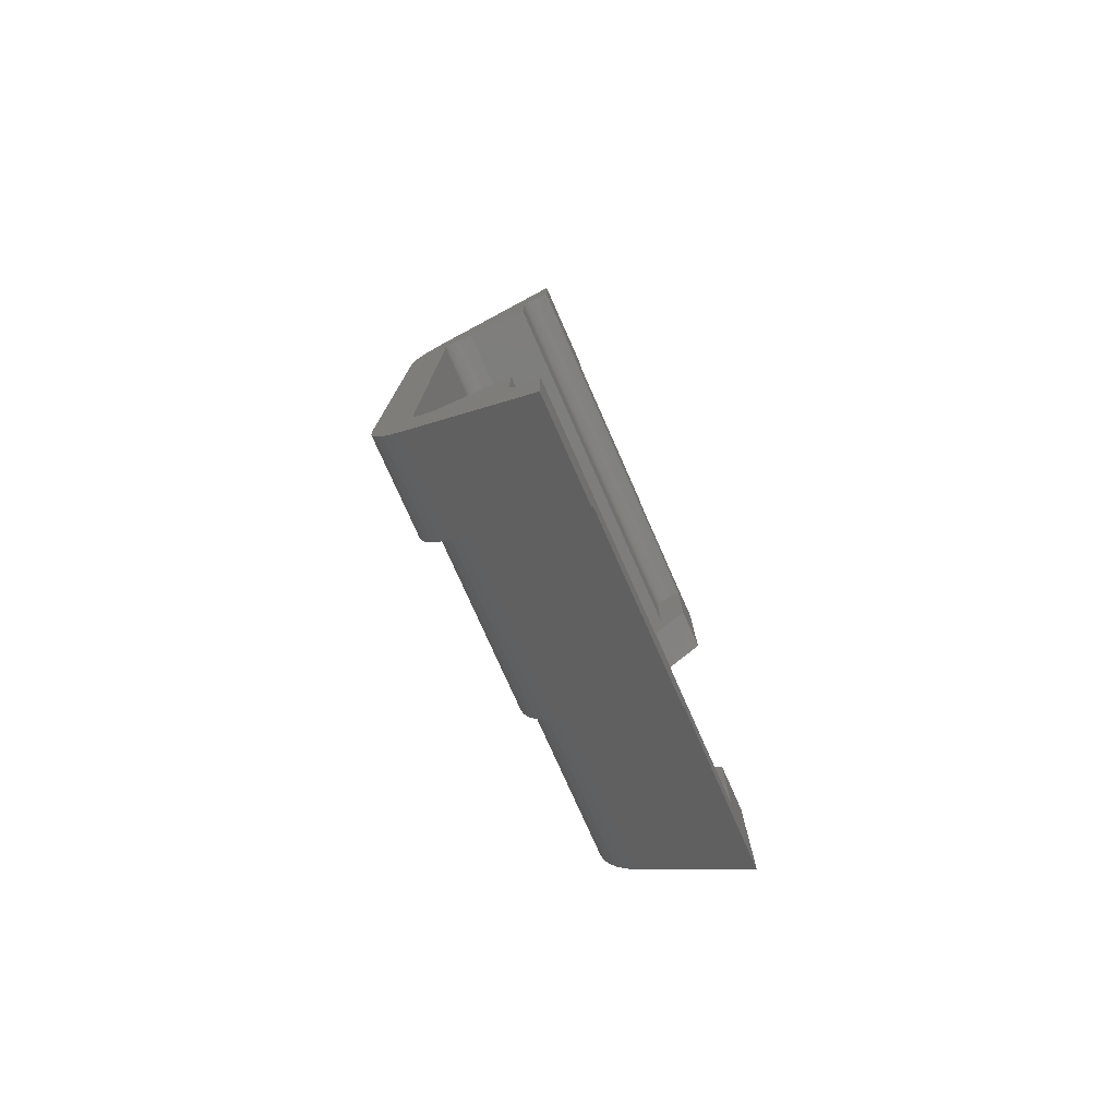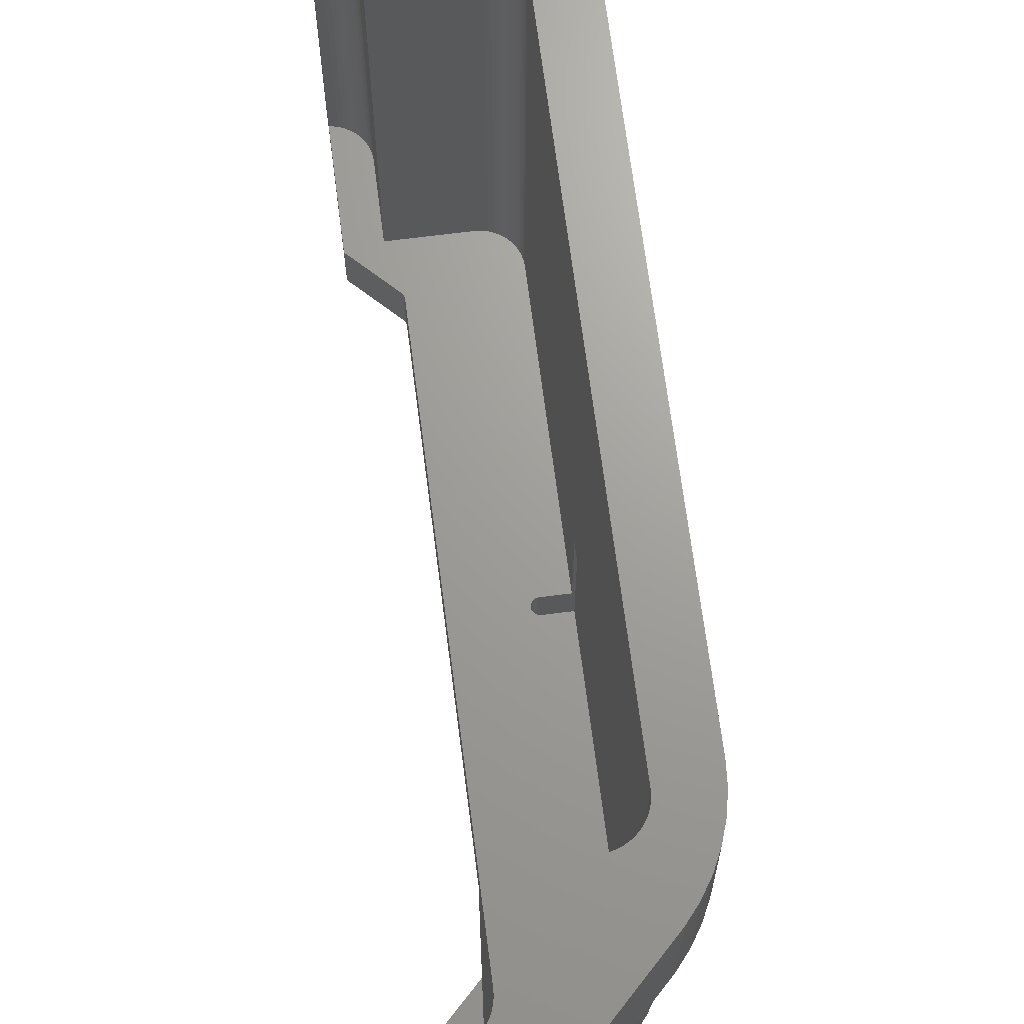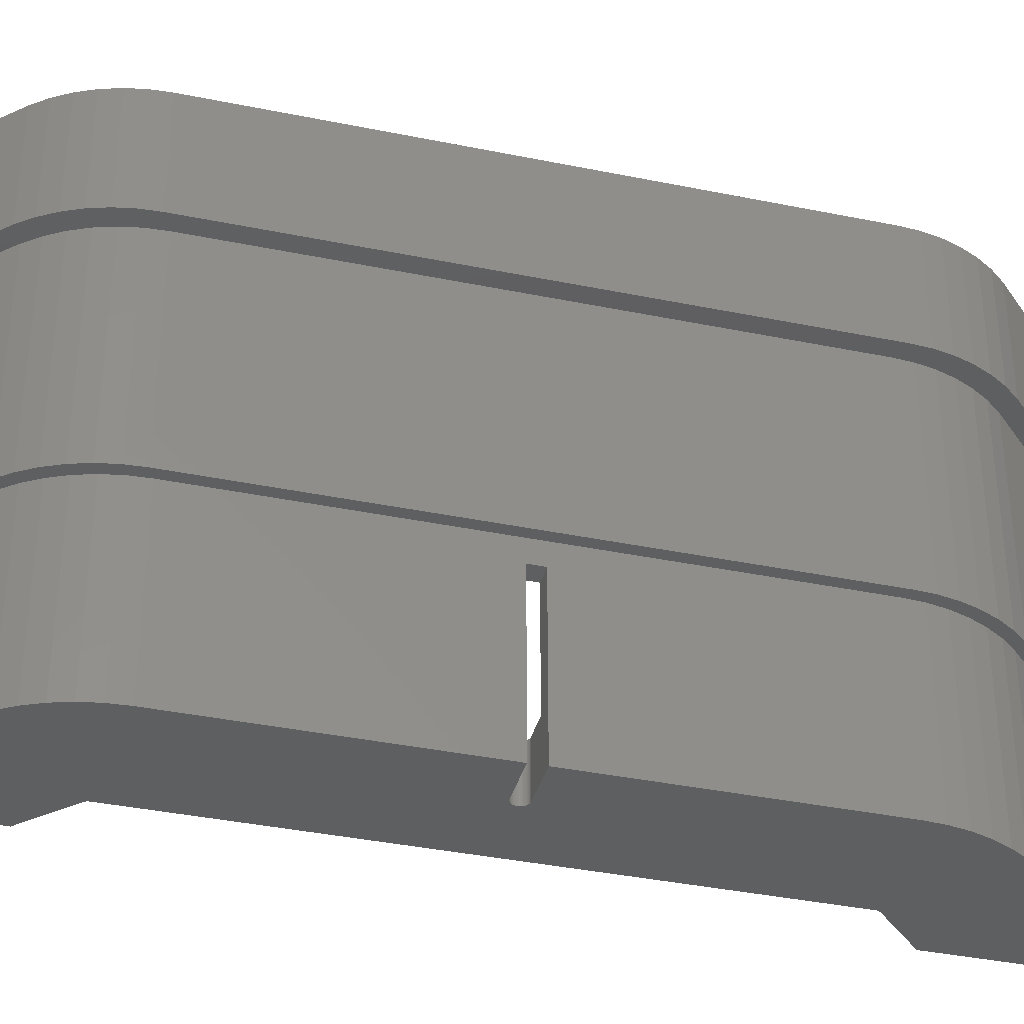
<metadata>
{"format":"stl","ext":"stl","renderer":"f3d","projection":"perspective","resolution":1024,"background":"white","views":[{"elev":-77.1,"azim":23.9,"up":"+Y"},{"elev":68.5,"azim":172.7,"up":"+Z"},{"elev":-37.8,"azim":-104.7,"up":"+Z"}]}
</metadata>
<code>
# stl→obj: 374 verts, 748 faces
v -107 -0.998 0
v -107 -36.05 0
v -107 -0.998 22
v -107 0.998 22
v -107 36.05 0
v -107 0.998 0
v -107 36.05 25
v -107 -36.05 25
v -105.6 43.41 0
v -104.5 45.68 25
v -104.5 45.68 0
v -105.6 43.41 25
v -103.1 -50.36 25
v -85 -66.34 25
v -85 -68.46 25
v -101.6 -49.74 25
v -103.2 -47.8 25
v -104.7 -48.42 25
v -104.5 -45.68 25
v -106 -46.3 25
v -105.6 -43.41 25
v -107.1 -44.03 25
v -107.9 -41.64 25
v -106.4 -41.02 25
v -108.4 -39.17 25
v -106.9 -38.55 25
v -103.1 50.36 25
v -85 66.34 25
v -101.6 49.74 25
v -85 68.46 25
v -103.2 47.8 25
v -104.7 48.42 25
v -106 46.3 25
v -107.9 41.64 25
v -106.4 41.02 25
v -108.4 39.17 25
v -106.9 38.55 25
v -107.1 44.03 25
v -108.5 36.67 25
v -108.5 -36.67 25
v -101.6 -49.74 0
v -85 -66.34 0
v -91 37.3 0
v -91 37.28 0
v -91 37.31 0
v -101.6 49.74 0
v -85 43.69 0
v -90.71 37.99 0
v -90.73 37.96 0
v -90.72 37.97 0
v -103.2 47.8 0
v -90.79 37.89 0
v -90.74 37.94 0
v -90.81 37.87 0
v -90.8 37.87 0
v -90.86 37.79 0
v -90.83 37.84 0
v -90.88 37.76 0
v -90.87 37.77 0
v -90.92 37.68 0
v -90.89 37.72 0
v -90.93 37.65 0
v -90.92 37.66 0
v -90.96 37.56 0
v -90.95 37.6 0
v -90.97 37.53 0
v -90.96 37.55 0
v -106.4 41.02 0
v -90.99 37.44 0
v -90.98 37.47 0
v -90.99 37.4 0
v -90.99 37.43 0
v -91 37.34 0
v -100 0.1253 0
v -100 0 0
v -100 0.2487 0
v -100.1 0.3681 0
v -100.1 0.4818 0
v -100.2 0.5878 0
v -100.3 0.6845 0
v -100.4 0.7705 0
v -100.5 0.8443 0
v -100.6 0.9048 0
v -100.7 0.9511 0
v -100.8 0.9823 0
v -106.9 38.55 0
v -100.9 0.998 0
v -85 66.34 0
v -85 -43.69 0
v -90.71 -37.99 0
v -103.2 -47.8 0
v -90.73 -37.96 0
v -90.72 -37.97 0
v -90.79 -37.89 0
v -90.74 -37.94 0
v -90.81 -37.87 0
v -90.8 -37.87 0
v -104.5 -45.68 0
v -90.86 -37.79 0
v -90.83 -37.84 0
v -90.88 -37.76 0
v -90.87 -37.77 0
v -90.92 -37.68 0
v -90.89 -37.72 0
v -105.6 -43.41 0
v -90.93 -37.65 0
v -90.92 -37.66 0
v -90.97 -37.53 0
v -90.99 -37.44 0
v -90.98 -37.47 0
v -90.99 -37.4 0
v -90.99 -37.43 0
v -91 -37.31 0
v -91 -37.34 0
v -91 -37.28 0
v -106.9 -38.55 0
v -106.4 -41.02 0
v -90.96 -37.56 0
v -100 -0.1253 0
v -100 -0.2487 0
v -100.1 -0.3681 0
v -100.1 -0.4818 0
v -100.2 -0.5878 0
v -90.95 -37.6 0
v -100.8 -0.9823 0
v -100.3 -0.6845 0
v -100.4 -0.7705 0
v -100.5 -0.8443 0
v -100.6 -0.9048 0
v -100.7 -0.9511 0
v -90.96 -37.55 0
v -100.9 -0.998 0
v -91 -37.3 0
v -108.5 36.67 54
v -108.5 -36.67 54
v -85 68.46 54
v -103.1 50.36 54
v -103.1 -50.36 54
v -85 -68.46 54
v -104.7 -48.42 54
v -105.6 -51.39 54
v -85 -72 54
v -107.2 -49.46 54
v -106 -46.3 54
v -108.5 -47.34 54
v -107.1 -44.03 54
v -109.6 -45.07 54
v -110.9 -40.21 54
v -107.9 -41.64 54
v -110.4 -42.68 54
v -105.6 51.39 54
v -85 72 54
v -104.7 48.42 54
v -107.2 49.46 54
v -106 46.3 54
v -108.5 47.34 54
v -107.1 44.03 54
v -110.4 42.68 54
v -107.9 41.64 54
v -110.9 40.21 54
v -108.4 39.17 54
v -111 37.7 54
v -111 -37.7 54
v -108.4 -39.17 54
v -109.6 45.07 54
v -111 37.7 70
v -111 -37.7 70
v -108.5 47.34 70
v -109.6 45.07 70
v -85 72 70
v -85.44 59.41 70
v -85 59.47 70
v -86.05 59.26 70
v -86.63 59.02 70
v -87.18 58.72 70
v -87.69 58.35 70
v -88.14 57.92 70
v -88.55 57.44 70
v -105.6 51.39 70
v -88.88 56.91 70
v -89.15 56.34 70
v -89.5 54.5 70
v -99.81 44.49 70
v -89.5 44.49 70
v -89.46 55.13 70
v -89.34 55.74 70
v -100.4 44.41 70
v -101 44.26 70
v -101.6 44.02 70
v -107.2 49.46 70
v -102.2 43.72 70
v -102.7 43.35 70
v -110.4 42.68 70
v -104.1 41.34 70
v -103.9 41.91 70
v -103.5 42.44 70
v -103.1 42.92 70
v -89.5 -44.49 70
v -99.81 -44.49 70
v -89.5 -54.5 70
v -85.44 -59.41 70
v -85 -72 70
v -85 -59.47 70
v -86.05 -59.26 70
v -86.63 -59.02 70
v -87.18 -58.72 70
v -87.69 -58.35 70
v -88.14 -57.92 70
v -88.55 -57.44 70
v -105.6 -51.39 70
v -88.88 -56.91 70
v -89.15 -56.34 70
v -89.34 -55.74 70
v -89.46 -55.13 70
v -100.4 -44.41 70
v -101 -44.26 70
v -101.6 -44.02 70
v -107.2 -49.46 70
v -102.2 -43.72 70
v -102.7 -43.35 70
v -108.5 -47.34 70
v -103.1 -42.92 70
v -103.5 -42.44 70
v -109.6 -45.07 70
v -103.9 -41.91 70
v -104.1 -41.34 70
v -110.4 -42.68 70
v -104.3 -40.74 70
v -104.5 -40.13 70
v -110.9 -40.21 70
v -104.5 -39.5 70
v -104.5 39.5 70
v -104.3 40.74 70
v -104.5 40.13 70
v -110.9 40.21 70
v -91 37.28 7
v -91 37.3 7
v -91 37.34 7
v -90.99 37.4 7
v -91 -37.28 7
v -91 -37.3 7
v -90.99 -37.4 7
v -91 -37.34 7
v -86.05 59.26 7
v -85 59.47 7
v -85.44 59.41 7
v -89.5 54.5 7
v -86.63 59.02 7
v -87.18 58.72 7
v -87.69 58.35 7
v -88.14 57.92 7
v -88.55 57.44 7
v -88.88 56.91 7
v -89.15 56.34 7
v -89.34 55.74 7
v -89.46 55.13 7
v -85 43.69 7
v -89.5 44.49 7
v -90.71 37.99 7
v -99.81 44.49 7
v -90.73 37.96 7
v -90.72 37.97 7
v -90.79 37.89 7
v -90.74 37.94 7
v -90.81 37.87 7
v -90.8 37.87 7
v -90.86 37.79 7
v -90.83 37.84 7
v -90.88 37.76 7
v -90.87 37.77 7
v -90.92 37.68 7
v -90.89 37.72 7
v -90.93 37.65 7
v -90.92 37.66 7
v -90.96 37.56 7
v -90.95 37.6 7
v -90.97 37.53 7
v -90.99 37.44 7
v -90.98 37.47 7
v -90.99 37.43 7
v -91 37.31 7
v -104.5 39.5 7
v -90.96 37.55 7
v -91 -37.31 7
v -89.5 -54.5 7
v -85 -59.47 7
v -85 -43.69 7
v -86.05 -59.26 7
v -85.44 -59.41 7
v -86.63 -59.02 7
v -87.18 -58.72 7
v -87.69 -58.35 7
v -88.14 -57.92 7
v -88.55 -57.44 7
v -88.88 -56.91 7
v -89.15 -56.34 7
v -89.34 -55.74 7
v -89.5 -44.49 7
v -90.71 -37.99 7
v -90.73 -37.96 7
v -90.72 -37.97 7
v -99.81 -44.49 7
v -90.79 -37.89 7
v -90.74 -37.94 7
v -90.81 -37.87 7
v -90.8 -37.87 7
v -90.86 -37.79 7
v -90.83 -37.84 7
v -90.88 -37.76 7
v -90.87 -37.77 7
v -90.92 -37.68 7
v -90.89 -37.72 7
v -90.93 -37.65 7
v -90.92 -37.66 7
v -90.96 -37.56 7
v -90.95 -37.6 7
v -90.97 -37.53 7
v -90.96 -37.55 7
v -90.99 -37.44 7
v -90.98 -37.47 7
v -90.99 -37.43 7
v -100 0 7
v -100 0.1253 7
v -100 -0.1253 7
v -100.1 -0.3681 7
v -100 -0.2487 7
v -100 0.2487 7
v -100.1 0.3681 7
v -100.1 0.4818 7
v -100.2 0.5878 7
v -100.3 0.6845 7
v -100.4 0.7705 7
v -100.4 44.41 7
v -100.9 0.998 7
v -100.5 0.8443 7
v -100.6 0.9048 7
v -100.7 0.9511 7
v -100.8 0.9823 7
v -101 44.26 7
v -101.6 44.02 7
v -102.2 43.72 7
v -102.7 43.35 7
v -103.1 42.92 7
v -103.5 42.44 7
v -103.9 41.91 7
v -104.1 41.34 7
v -104.3 40.74 7
v -104.5 40.13 7
v -104.5 0.998 7
v -89.46 -55.13 7
v -100.1 -0.4818 7
v -100.2 -0.5878 7
v -100.3 -0.6845 7
v -100.4 -0.7705 7
v -100.5 -0.8443 7
v -100.6 -0.9048 7
v -100.7 -0.9511 7
v -104.5 -39.5 7
v -100.8 -0.9823 7
v -100.9 -0.998 7
v -100.4 -44.41 7
v -101 -44.26 7
v -101.6 -44.02 7
v -102.2 -43.72 7
v -102.7 -43.35 7
v -103.1 -42.92 7
v -103.5 -42.44 7
v -103.9 -41.91 7
v -104.1 -41.34 7
v -104.3 -40.74 7
v -104.5 -0.998 7
v -104.5 -40.13 7
v -104.5 0.998 22
v -104.5 -0.998 22
f 1 2 3
f 4 5 6
f 5 4 7
f 3 7 4
f 3 8 7
f 8 3 2
f 9 10 11
f 10 9 12
f 13 14 15
f 14 13 16
f 13 17 16
f 18 17 13
f 17 18 19
f 20 19 18
f 19 20 21
f 22 21 20
f 23 21 22
f 24 25 26
f 25 24 23
f 21 23 24
f 27 28 29
f 28 27 30
f 31 27 29
f 32 31 10
f 31 32 27
f 33 10 12
f 10 33 32
f 34 12 35
f 36 35 37
f 12 38 33
f 39 37 7
f 8 40 7
f 40 26 25
f 39 7 40
f 26 40 8
f 37 39 36
f 12 34 38
f 35 36 34
f 41 14 16
f 14 41 42
f 43 44 45
f 46 47 48
f 49 48 50
f 51 48 49
f 52 49 53
f 49 52 51
f 54 52 55
f 52 54 51
f 56 54 57
f 54 56 11
f 58 56 59
f 56 58 11
f 60 58 61
f 58 60 11
f 62 60 63
f 60 62 9
f 64 62 65
f 62 64 9
f 66 64 67
f 68 64 66
f 69 66 70
f 71 69 72
f 45 71 73
f 74 44 75
f 76 44 74
f 77 44 76
f 78 44 77
f 79 44 78
f 80 44 79
f 81 44 80
f 82 44 81
f 83 44 82
f 84 44 83
f 85 44 84
f 5 44 85
f 86 44 5
f 44 86 45
f 45 86 71
f 68 71 86
f 5 85 87
f 47 46 88
f 71 68 69
f 48 51 46
f 54 11 51
f 60 9 11
f 64 68 9
f 5 87 6
f 69 68 66
f 41 89 42
f 89 41 90
f 91 90 41
f 90 92 93
f 90 91 92
f 94 92 91
f 92 94 95
f 96 94 91
f 94 96 97
f 98 96 91
f 99 96 98
f 96 99 100
f 101 99 98
f 99 101 102
f 103 101 98
f 101 103 104
f 105 103 98
f 106 103 105
f 103 106 107
f 108 109 110
f 109 111 112
f 111 113 114
f 115 75 44
f 116 115 113
f 116 113 111
f 117 111 109
f 117 109 108
f 118 106 105
f 115 119 75
f 115 120 119
f 115 121 120
f 115 122 121
f 115 123 122
f 106 118 124
f 115 2 125
f 115 126 123
f 115 127 126
f 115 128 127
f 115 129 128
f 115 130 129
f 115 125 130
f 117 118 105
f 118 108 131
f 118 117 108
f 111 117 116
f 115 116 2
f 125 2 132
f 132 2 1
f 133 113 115
f 88 29 28
f 29 88 46
f 5 37 86
f 37 5 7
f 116 8 2
f 8 116 26
f 51 29 46
f 29 51 31
f 86 35 68
f 35 86 37
f 68 12 9
f 12 68 35
f 98 21 105
f 21 98 19
f 41 17 91
f 17 41 16
f 117 26 116
f 26 117 24
f 11 31 51
f 31 11 10
f 91 19 98
f 19 91 17
f 105 24 117
f 24 105 21
f 40 134 39
f 134 40 135
f 27 136 30
f 136 27 137
f 15 138 13
f 138 15 139
f 13 140 18
f 140 13 138
f 141 139 142
f 139 141 138
f 141 140 138
f 143 140 141
f 140 143 144
f 145 144 143
f 144 145 146
f 147 146 145
f 148 149 150
f 146 150 149
f 150 146 147
f 151 136 137
f 136 151 152
f 153 151 137
f 154 153 155
f 156 155 157
f 153 154 151
f 158 157 159
f 160 159 161
f 155 156 154
f 162 161 134
f 135 163 134
f 149 148 164
f 162 134 163
f 163 164 148
f 161 162 160
f 164 163 135
f 157 165 156
f 157 158 165
f 159 160 158
f 36 159 34
f 159 36 161
f 23 164 25
f 164 23 149
f 39 161 36
f 161 39 134
f 34 157 38
f 157 34 159
f 20 146 22
f 146 20 144
f 22 149 23
f 149 22 146
f 25 135 40
f 135 25 164
f 38 155 33
f 155 38 157
f 32 137 27
f 137 32 153
f 18 144 20
f 144 18 140
f 33 153 32
f 153 33 155
f 163 166 162
f 166 163 167
f 165 168 156
f 168 165 169
f 170 171 172
f 170 173 171
f 170 174 173
f 170 175 174
f 170 176 175
f 170 177 176
f 170 178 177
f 179 178 170
f 178 179 180
f 180 179 181
f 182 183 184
f 179 182 185
f 179 185 186
f 181 179 186
f 182 179 183
f 183 179 187
f 187 179 188
f 188 179 189
f 190 189 179
f 189 190 191
f 191 190 192
f 168 192 190
f 193 194 169
f 195 169 194
f 196 169 195
f 169 196 168
f 197 168 196
f 192 168 197
f 198 199 200
f 201 202 203
f 204 202 201
f 205 202 204
f 206 202 205
f 207 202 206
f 208 202 207
f 209 202 208
f 210 209 211
f 210 211 212
f 210 212 213
f 210 200 199
f 200 210 214
f 214 210 213
f 210 199 215
f 210 215 216
f 210 216 217
f 218 217 219
f 218 219 220
f 221 220 222
f 221 222 223
f 224 223 225
f 209 210 202
f 224 225 226
f 227 226 228
f 227 228 229
f 230 229 231
f 232 166 231
f 194 193 233
f 167 231 166
f 233 193 234
f 230 231 167
f 235 234 193
f 217 218 210
f 234 235 232
f 220 221 218
f 232 235 166
f 223 224 221
f 226 227 224
f 229 230 227
f 142 210 141
f 210 142 202
f 150 230 148
f 230 150 227
f 151 170 152
f 170 151 179
f 162 235 160
f 235 162 166
f 145 224 147
f 224 145 221
f 143 221 145
f 221 143 218
f 148 167 163
f 167 148 230
f 156 190 154
f 190 156 168
f 160 193 158
f 193 160 235
f 141 218 143
f 218 141 210
f 158 169 165
f 169 158 193
f 147 227 150
f 227 147 224
f 154 179 151
f 179 154 190
f 236 43 237
f 43 236 44
f 238 71 239
f 71 238 73
f 240 44 236
f 44 240 115
f 241 115 240
f 115 241 133
f 242 114 243
f 114 242 111
f 244 245 246
f 245 244 247
f 247 244 248
f 247 248 249
f 247 249 250
f 247 250 251
f 247 251 252
f 247 252 253
f 247 253 254
f 247 254 255
f 247 255 256
f 245 247 257
f 258 257 247
f 258 259 257
f 260 259 258
f 259 261 262
f 259 260 261
f 263 261 260
f 261 263 264
f 265 263 260
f 263 265 266
f 267 265 260
f 265 267 268
f 269 267 260
f 267 269 270
f 271 269 260
f 269 271 272
f 273 271 260
f 271 273 274
f 275 273 260
f 273 275 276
f 277 275 260
f 277 278 279
f 278 239 280
f 239 281 238
f 281 282 236
f 239 282 281
f 282 239 260
f 278 260 239
f 277 260 278
f 275 277 283
f 237 281 236
f 241 240 284
f 285 286 287
f 288 286 285
f 286 288 289
f 288 285 290
f 290 285 291
f 291 285 292
f 292 285 293
f 293 285 294
f 294 285 295
f 295 285 296
f 296 285 297
f 285 287 298
f 299 298 287
f 300 299 301
f 302 299 300
f 303 300 304
f 300 303 302
f 305 303 306
f 303 305 302
f 307 305 308
f 305 307 302
f 309 307 310
f 307 309 302
f 311 309 312
f 309 311 302
f 313 311 314
f 311 313 302
f 315 313 316
f 313 315 302
f 317 315 318
f 315 317 302
f 319 317 320
f 242 319 321
f 284 242 243
f 322 236 323
f 236 322 240
f 299 302 298
f 319 302 317
f 242 302 319
f 324 240 322
f 325 240 326
f 326 240 324
f 236 327 323
f 236 328 327
f 236 329 328
f 236 330 329
f 236 331 330
f 236 332 331
f 282 260 333
f 334 236 282
f 236 335 332
f 236 336 335
f 236 337 336
f 236 338 337
f 282 333 339
f 282 339 340
f 282 340 341
f 282 341 342
f 282 342 343
f 282 343 344
f 282 344 345
f 282 345 346
f 282 346 347
f 282 347 348
f 236 334 338
f 334 282 349
f 297 285 350
f 351 240 325
f 352 240 351
f 353 240 352
f 354 240 353
f 355 240 354
f 356 240 355
f 357 240 356
f 242 358 302
f 359 240 357
f 360 240 359
f 358 240 360
f 240 358 284
f 284 358 242
f 302 358 361
f 361 358 362
f 362 358 363
f 363 358 364
f 364 358 365
f 365 358 366
f 366 358 367
f 367 358 368
f 368 358 369
f 369 358 370
f 358 360 371
f 370 358 372
f 265 55 266
f 55 265 54
f 264 49 261
f 49 264 53
f 239 72 280
f 72 239 71
f 279 66 277
f 66 279 70
f 318 108 317
f 108 318 131
f 313 124 316
f 124 313 106
f 300 95 304
f 95 300 92
f 306 96 305
f 96 306 97
f 321 111 242
f 111 321 112
f 317 110 320
f 110 317 108
f 310 101 309
f 101 310 102
f 305 100 308
f 100 305 96
f 309 104 312
f 104 309 101
f 314 106 313
f 106 314 107
f 93 300 301
f 300 93 92
f 268 54 265
f 54 268 57
f 269 59 270
f 59 269 58
f 49 262 261
f 262 49 50
f 277 67 283
f 67 277 66
f 276 62 273
f 62 276 65
f 272 58 269
f 58 272 61
f 273 63 274
f 63 273 62
f 287 90 299
f 90 287 89
f 319 112 321
f 112 319 109
f 243 113 284
f 113 243 114
f 312 103 311
f 103 312 104
f 307 102 310
f 102 307 99
f 284 133 241
f 133 284 113
f 308 99 307
f 99 308 100
f 303 97 306
f 97 303 94
f 311 107 314
f 107 311 103
f 316 118 315
f 118 316 124
f 320 109 319
f 109 320 110
f 315 131 318
f 131 315 118
f 299 93 301
f 93 299 90
f 304 94 303
f 94 304 95
f 259 47 257
f 47 259 48
f 237 45 281
f 45 237 43
f 281 73 238
f 73 281 45
f 280 69 278
f 69 280 72
f 262 48 259
f 48 262 50
f 263 53 264
f 53 263 52
f 266 52 263
f 52 266 55
f 267 57 268
f 57 267 56
f 283 64 275
f 64 283 67
f 278 70 279
f 70 278 69
f 271 61 272
f 61 271 60
f 270 56 267
f 56 270 59
f 274 60 271
f 60 274 63
f 275 65 276
f 65 275 64
f 3 373 374
f 373 3 4
f 4 349 373
f 6 349 4
f 87 349 6
f 349 87 334
f 360 132 371
f 371 3 374
f 371 1 3
f 1 371 132
f 126 354 353
f 354 126 127
f 120 324 119
f 324 120 326
f 75 323 74
f 323 75 322
f 127 355 354
f 355 127 128
f 74 327 76
f 327 74 323
f 78 330 79
f 330 78 329
f 79 331 80
f 331 79 330
f 87 338 334
f 338 87 85
f 122 325 121
f 325 122 351
f 121 326 120
f 326 121 325
f 128 356 355
f 356 128 129
f 129 357 356
f 357 129 130
f 130 359 357
f 359 130 125
f 125 360 359
f 360 125 132
f 119 322 75
f 322 119 324
f 77 329 78
f 329 77 328
f 76 328 77
f 328 76 327
f 82 332 335
f 332 82 81
f 81 331 332
f 331 81 80
f 84 336 337
f 336 84 83
f 83 335 336
f 335 83 82
f 85 337 338
f 337 85 84
f 123 351 122
f 351 123 352
f 126 352 123
f 352 126 353
f 233 346 194
f 346 233 347
f 260 184 183
f 184 260 258
f 362 217 216
f 217 362 363
f 298 199 198
f 199 298 302
f 232 348 234
f 348 232 282
f 361 216 215
f 216 361 362
f 343 192 197
f 192 343 342
f 194 345 195
f 345 194 346
f 232 373 282
f 232 374 373
f 231 374 232
f 358 374 231
f 374 358 371
f 282 373 349
f 333 183 187
f 183 333 260
f 363 219 217
f 219 363 364
f 364 220 219
f 220 364 365
f 340 188 189
f 188 340 339
f 196 343 197
f 343 196 344
f 302 215 199
f 215 302 361
f 234 347 233
f 347 234 348
f 339 187 188
f 187 339 333
f 195 344 196
f 344 195 345
f 222 367 223
f 367 222 366
f 365 222 220
f 222 365 366
f 341 189 191
f 189 341 340
f 342 191 192
f 191 342 341
f 225 369 226
f 369 225 368
f 223 368 225
f 368 223 367
f 228 372 229
f 372 228 370
f 229 358 231
f 358 229 372
f 226 370 228
f 370 226 369
f 186 254 181
f 254 186 255
f 182 256 185
f 256 182 247
f 286 201 203
f 201 286 289
f 251 176 177
f 176 251 250
f 181 253 180
f 253 181 254
f 184 247 182
f 247 184 258
f 200 298 198
f 298 200 285
f 246 172 171
f 172 246 245
f 290 206 205
f 206 290 291
f 248 173 174
f 173 248 244
f 178 251 177
f 251 178 252
f 209 295 211
f 295 209 294
f 289 204 201
f 204 289 288
f 288 205 204
f 205 288 290
f 292 208 207
f 208 292 293
f 291 207 206
f 207 291 292
f 185 255 186
f 255 185 256
f 244 171 173
f 171 244 246
f 180 252 178
f 252 180 253
f 208 294 209
f 294 208 293
f 211 296 212
f 296 211 295
f 250 175 176
f 175 250 249
f 249 174 175
f 174 249 248
f 212 297 213
f 297 212 296
f 213 350 214
f 350 213 297
f 214 285 200
f 285 214 350
f 203 14 286
f 203 139 14
f 202 139 203
f 139 202 142
f 286 89 287
f 286 42 89
f 42 286 14
f 14 139 15
f 170 136 152
f 136 28 30
f 172 136 170
f 172 28 136
f 245 28 172
f 28 245 88
f 47 245 257
f 245 47 88

</code>
